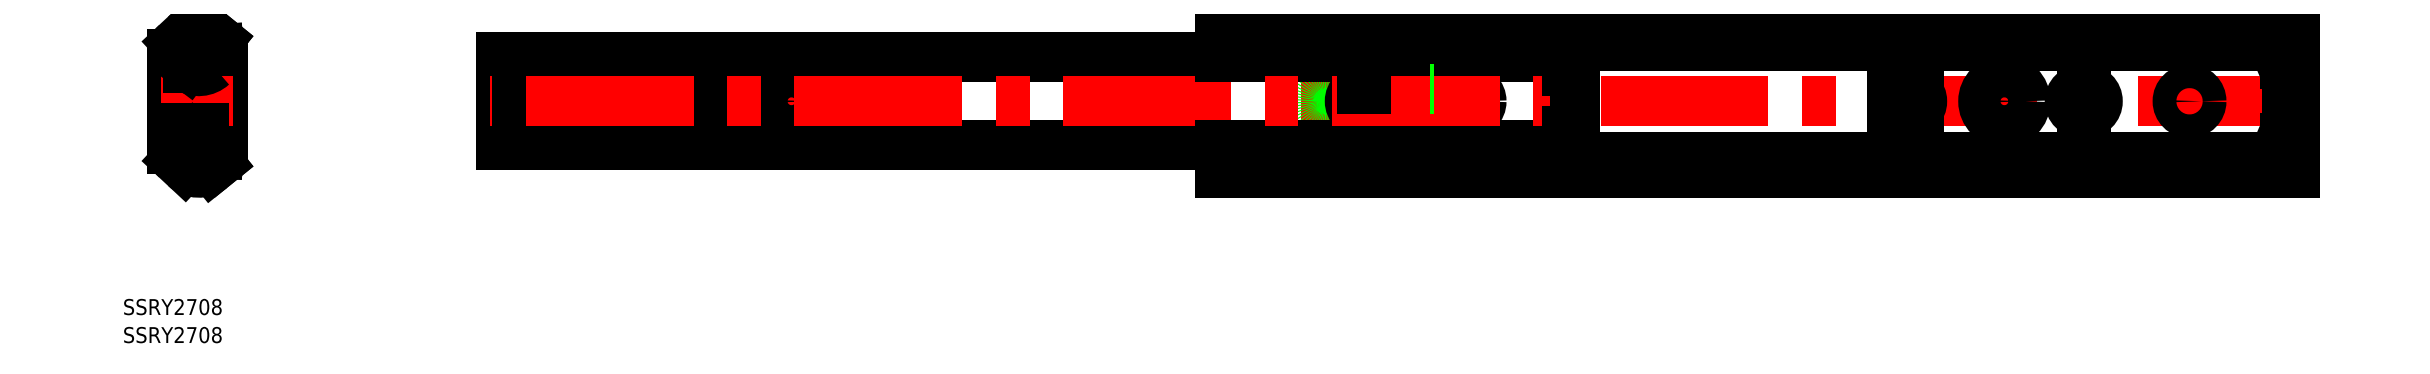
<metadata>
{"format":"dxf","ext":"dxf","renderer":"ezdxf+matplotlib","layout":"modelspace","background":"white","min_lineweight":24,"dpi":150}
</metadata>
<code>
0
SECTION
2
ENTITIES
0
ARC
8
0
10
4.55
20
4.451
30
0
40
0.8
50
43.36
51
90.01
0
LINE
8
0
10
7.514
20
12.63
30
0
11
8.76
21
11.62
31
0
0
LINE
8
0
10
6.57
20
11.46
30
0
11
7.816
21
10.45
31
0
0
LINE
8
0
10
2.379
20
12.45
30
0
11
0.8968
21
11.07
31
0
0
LINE
8
0
10
3.402
20
11.35
30
0
11
1.92
21
9.968
31
0
0
ARC
8
0
10
2.82
20
9.003
30
0
40
2.82
50
133
51
180
0
ARC
8
0
10
2.82
20
9.003
30
0
40
1.32
50
133.1
51
180
0
ARC
8
0
10
2.65
20
8.774
30
0
40
0.3
50
93
51
180
0
ARC
8
0
10
2.65
20
8.774
30
0
40
0.8
50
93
51
180
0
LINE
8
0
10
8.727
20
9.894
30
0
11
8.753
21
9.394
31
0
0
LINE
8
0
10
2.608
20
9.573
30
0
11
8.727
21
9.894
31
0
0
LINE
8
0
10
2.634
20
9.074
30
0
11
8.753
21
9.394
31
0
0
ARC
8
0
10
5.05
20
9.584
30
0
40
2.38
50
192.3
51
353.7
0
ARC
8
0
10
2.65
20
5.55
30
0
40
0.3
50
180
51
270
0
ARC
8
0
10
2.65
20
5.55
30
0
40
0.8
50
180
51
223.5
0
LINE
8
0
10
2.35
20
8.774
30
0
11
2.35
21
5.55
31
0
0
LINE
8
0
10
1.85
20
8.774
30
0
11
1.85
21
5.55
31
0
0
LINE
8
0
10
2.65
20
5.25
30
0
11
4.55
21
5.251
31
0
0
LINE
8
0
10
-2.18e-14
20
-9.003
30
0
11
-1.87e-14
21
9.003
31
0
0
LINE
8
0
10
1.5
20
5
30
0
11
1.5
21
9.003
31
0
0
LINE
8
0
10
9.55
20
-6.524
30
0
11
9.55
21
6.524
31
0
0
LINE
8
0
10
8.05
20
-6.567
30
0
11
8.05
21
6.567
31
0
0
LINE
8
0
10
6
20
5
30
0
11
-1.95e-14
21
5
31
0
0
LINE
8
0
10
6
20
5
30
0
11
6
21
-5
31
0
0
LINE
8
0
10
8.76
20
11.62
30
0
11
7.816
21
10.45
31
0
0
LINE
8
CENTER
10
11.5
20
-1.4e-15
30
0
11
-2
21
2e-16
31
0
0
ARC
8
0
10
5.05
20
9.584
30
0
40
3.916
50
51
51
133
0
ARC
8
0
10
5.05
20
9.584
30
0
40
2.416
50
51
51
133
0
ARC
8
0
10
4.55
20
-4.451
30
0
40
0.8
50
270
51
316.6
0
ARC
8
0
10
5.05
20
-9.584
30
0
40
2.381
50
47.91
51
127
0
ARC
8
0
10
5.05
20
-9.584
30
0
40
3.881
50
47.4
51
122.7
0
ARC
8
0
10
7.824
20
-6.555
30
0
40
1.726
50
227
51
1.047
0
ARC
8
0
10
7.824
20
-6.555
30
0
40
0.2262
50
229.4
51
357.1
0
LINE
8
0
10
7.514
20
-12.63
30
0
11
8.76
21
-11.62
31
0
0
LINE
8
0
10
6.57
20
-11.46
30
0
11
7.816
21
-10.45
31
0
0
LINE
8
0
10
2.379
20
-12.45
30
0
11
0.8968
21
-11.07
31
0
0
LINE
8
0
10
3.402
20
-11.35
30
0
11
1.92
21
-9.968
31
0
0
ARC
8
0
10
2.82
20
-9.003
30
0
40
2.82
50
180
51
227
0
ARC
8
0
10
2.82
20
-9.003
30
0
40
1.32
50
180
51
226.9
0
ARC
8
0
10
2.65
20
-8.774
30
0
40
0.3
50
180
51
267
0
ARC
8
0
10
2.65
20
-8.774
30
0
40
0.8
50
180
51
267
0
LINE
8
0
10
8.727
20
-9.894
30
0
11
8.753
21
-9.394
31
0
0
LINE
8
0
10
2.608
20
-9.573
30
0
11
8.727
21
-9.894
31
0
0
LINE
8
0
10
2.634
20
-9.074
30
0
11
8.753
21
-9.394
31
0
0
ARC
8
0
10
5.05
20
-9.584
30
0
40
2.38
50
6.268
51
167.7
0
ARC
8
0
10
2.65
20
-5.55
30
0
40
0.3
50
89.99
51
180
0
ARC
8
0
10
2.65
20
-5.55
30
0
40
0.8
50
136.5
51
180
0
LINE
8
0
10
2.35
20
-8.774
30
0
11
2.35
21
-5.55
31
0
0
LINE
8
0
10
1.85
20
-8.774
30
0
11
1.85
21
-5.55
31
0
0
LINE
8
0
10
2.65
20
-5.25
30
0
11
4.55
21
-5.251
31
0
0
LINE
8
0
10
1.5
20
-5
30
0
11
1.5
21
-9.003
31
0
0
LINE
8
0
10
6
20
-5
30
0
11
-2.08e-14
21
-5
31
0
0
LINE
8
0
10
8.76
20
-11.62
30
0
11
7.816
21
-10.45
31
0
0
LINE
8
0
10
2.952
20
-6.801
30
0
11
3.617
21
-7.682
31
0
0
ARC
8
0
10
5.05
20
-9.584
30
0
40
3.916
50
227
51
309
0
ARC
8
0
10
5.05
20
-9.584
30
0
40
2.416
50
227
51
309
0
ARC
8
0
10
5.05
20
9.584
30
0
40
2.381
50
233
51
312.1
0
ARC
8
0
10
5.05
20
9.584
30
0
40
3.881
50
237.3
51
312.6
0
ARC
8
0
10
7.824
20
6.555
30
0
40
1.726
50
359
51
133
0
ARC
8
0
10
7.824
20
6.555
30
0
40
0.2262
50
2.852
51
130.6
0
LINE
8
0
10
2.952
20
6.801
30
0
11
3.617
21
7.682
31
0
0
LINE
8
CENTER
10
238.2
20
4.25
30
0
11
238.2
21
-4.25
31
0
0
LINE
8
CENTER
10
245.3
20
4.25
30
0
11
245.3
21
-4.25
31
0
0
CIRCLE
8
0
10
245.3
20
-1.81e-14
30
0
40
2.25
0
LINE
8
0
10
62.11
20
8.282
30
0
11
62.11
21
-8.282
31
0
0
CIRCLE
8
0
10
82.11
20
-3.2e-15
30
0
40
2.25
0
LINE
8
CENTER
10
102.1
20
4.251
30
0
11
102.1
21
-4.25
31
0
0
LINE
8
CENTER
10
82.11
20
4.251
30
0
11
82.11
21
-4.249
31
0
0
LINE
8
CENTER
10
182.1
20
4.25
30
0
11
182.1
21
-4.25
31
0
0
LINE
8
CENTER
10
117.1
20
6
30
0
11
117.1
21
-6
31
0
0
CIRCLE
8
0
10
117.1
20
-1.81e-14
30
0
40
4
0
LINE
8
CENTER
10
218.2
20
4.25
30
0
11
218.2
21
-4.25
31
0
0
CIRCLE
8
0
10
218.2
20
-1.81e-14
30
0
40
2.25
0
LINE
8
0
10
182.5
20
2.25
30
0
11
181.7
21
2.25
31
0
0
LINE
8
0
10
182.5
20
-2.25
30
0
11
181.7
21
-2.25
31
0
0
ARC
8
0
10
182.5
20
1.04e-14
30
0
40
2.25
50
270
51
90
0
ARC
8
0
10
181.7
20
1.04e-14
30
0
40
2.25
50
90
51
270
0
ARC
8
0
10
101.7
20
1.04e-14
30
0
40
2.25
50
90
51
270
0
ARC
8
0
10
102.5
20
1.04e-14
30
0
40
2.25
50
270
51
90
0
LINE
8
0
10
102.5
20
-2.25
30
0
11
101.7
21
-2.25
31
0
0
LINE
8
0
10
102.5
20
2.251
30
0
11
101.7
21
2.251
31
0
0
LINE
8
0
10
238.6
20
-2.25
30
0
11
237.8
21
-2.25
31
0
0
ARC
8
0
10
238.6
20
3.88e-14
30
0
40
2.25
50
270
51
90
0
ARC
8
0
10
237.8
20
3.88e-14
30
0
40
2.25
50
90
51
270
0
ARC
8
0
10
224.9
20
1.04e-14
30
0
40
2.25
50
90
51
270
0
ARC
8
0
10
225.7
20
1.04e-14
30
0
40
2.25
50
270
51
90
0
LINE
8
0
10
225.7
20
-2.25
30
0
11
224.9
21
-2.25
31
0
0
LINE
8
CENTER
10
225.3
20
4.25
30
0
11
225.3
21
-4.25
31
0
0
LINE
8
0
10
62.11
20
8.282
30
0
11
263.8
21
8.282
31
0
0
LINE
8
0
10
62.11
20
-8.282
30
0
11
263.8
21
-8.282
31
0
0
LINE
8
CENTER
10
403.4
20
-3.26e-14
30
0
11
60.11
21
-1.2e-15
31
0
0
LINE
8
0
10
399.9
20
7
30
0
11
399.9
21
0.002976
31
0
0
LINE
8
0
10
399.9
20
-7
30
0
11
399.9
21
0.002976
31
0
0
LINE
8
0
10
401.4
20
-7
30
0
11
401.4
21
7
31
0
0
LINE
8
0
10
401.4
20
-9
30
0
11
401.4
21
-13.5
31
0
0
LINE
8
0
10
399.5
20
-9
30
0
11
401.4
21
-9
31
0
0
LINE
8
0
10
399.5
20
-7
30
0
11
401.4
21
-7
31
0
0
ARC
8
0
10
399.5
20
-8
30
0
40
1
50
90
51
270
0
LINE
8
0
10
401.4
20
9
30
0
11
401.4
21
13.5
31
0
0
LINE
8
0
10
399.5
20
9
30
0
11
401.4
21
9
31
0
0
ARC
8
0
10
399.5
20
8
30
0
40
1
50
90
51
270
0
LINE
8
0
10
399.5
20
7
30
0
11
401.4
21
7
31
0
0
LINE
8
0
10
198.2
20
-10.45
30
0
11
401.4
21
-10.45
31
0
0
LINE
8
0
10
198.2
20
10.45
30
0
11
401.4
21
10.45
31
0
0
LINE
8
0
10
401.4
20
-13.5
30
0
11
198.2
21
-13.5
31
0
0
LINE
8
CENTER
10
381.4
20
4.25
30
0
11
381.4
21
-4.25
31
0
0
LINE
8
CENTER
10
361.4
20
4.25
30
0
11
361.4
21
-4.25
31
0
0
LINE
8
CENTER
10
346.4
20
6
30
0
11
346.4
21
-6
31
0
0
LINE
8
0
10
198.2
20
13.5
30
0
11
401.4
21
13.5
31
0
0
CIRCLE
8
0
10
381.4
20
-4.65e-14
30
0
40
2.25
0
CIRCLE
8
0
10
346.4
20
-4.65e-14
30
0
40
4
0
LINE
8
0
10
198.2
20
-8.282
30
0
11
198.2
21
-13.5
31
0
0
LINE
8
0
10
198.2
20
8.282
30
0
11
198.2
21
13.5
31
0
0
LINE
8
0
10
326
20
-4.75
30
0
11
326
21
-7.75
31
0
0
LINE
8
0
10
326
20
7.75
30
0
11
326
21
4.75
31
0
0
LINE
8
0
10
330.2
20
-7.75
30
0
11
325.2
21
-7.75
31
0
0
LINE
8
0
10
330.2
20
-4.75
30
0
11
330.2
21
-7.75
31
0
0
LINE
8
0
10
325.2
20
-4.75
30
0
11
330.2
21
-4.75
31
0
0
LINE
8
0
10
325.2
20
-7.75
30
0
11
325.2
21
-4.75
31
0
0
LINE
8
0
10
330.2
20
4.75
30
0
11
325.2
21
4.75
31
0
0
LINE
8
0
10
330.2
20
7.75
30
0
11
330.2
21
4.75
31
0
0
LINE
8
0
10
325.2
20
7.75
30
0
11
330.2
21
7.75
31
0
0
LINE
8
0
10
325.2
20
4.75
30
0
11
325.2
21
7.75
31
0
0
ARC
8
0
10
361
20
-4.65e-14
30
0
40
2.25
50
90
51
270
0
ARC
8
0
10
361.8
20
-4.65e-14
30
0
40
2.25
50
270
51
90
0
LINE
8
0
10
361.8
20
-2.25
30
0
11
361
21
-2.25
31
0
0
LINE
8
0
10
361.8
20
2.25
30
0
11
361
21
2.25
31
0
0
LINE
8
0
10
263.8
20
-8.282
30
0
11
263.8
21
-5.7
31
0
0
LINE
8
0
10
265.3
20
-5.7
30
0
11
263.8
21
-5.7
31
0
0
LINE
8
0
10
263.8
20
5.7
30
0
11
265.3
21
5.7
31
0
0
LINE
8
0
10
265.3
20
5.7
30
0
11
265.3
21
-5.7
31
0
0
LINE
8
0
10
263.8
20
5.7
30
0
11
263.8
21
8.282
31
0
0
LINE
8
0
10
225.7
20
2.25
30
0
11
224.9
21
2.25
31
0
0
INSERT
8
0
2
*U3
10
0
20
0
30
0
0
INSERT
8
0
2
*U4
10
0
20
0
30
0
0
LINE
8
CENTER
10
328.2
20
4.25
30
0
11
328.2
21
-4.25
31
0
0
ARC
8
0
10
327.8
20
-4.29e-14
30
0
40
2.25
50
90
51
270
0
ARC
8
0
10
328.6
20
-4.29e-14
30
0
40
2.25
50
270
51
90
0
LINE
8
0
10
328.6
20
-2.25
30
0
11
327.8
21
-2.25
31
0
0
LINE
8
0
10
328.6
20
2.25
30
0
11
327.8
21
2.25
31
0
0
LINE
8
0
10
238.6
20
2.25
30
0
11
237.8
21
2.25
31
0
0
ARC
8
0
10
5.05
20
9.584
30
0
40
2.38
50
5.81
51
180.2
0
ARC
8
0
10
5.05
20
-9.584
30
0
40
2.38
50
179.8
51
354.2
0
LINE
8
0
10
2.952
20
-6.319
30
0
11
2.952
21
-6.801
31
0
0
LINE
8
0
10
2.952
20
6.319
30
0
11
2.952
21
6.801
31
0
0
VIEWPORT
8
0
10
128.5
20
97.5
30
0
40
622.9
41
222.2
68
     1
69
     1
0
VIEWPORT
8
0
10
128.5
20
97.5
30
0
40
205.6
41
156
68
     2
69
     2
0
ENDSEC
0
EOF

</code>
